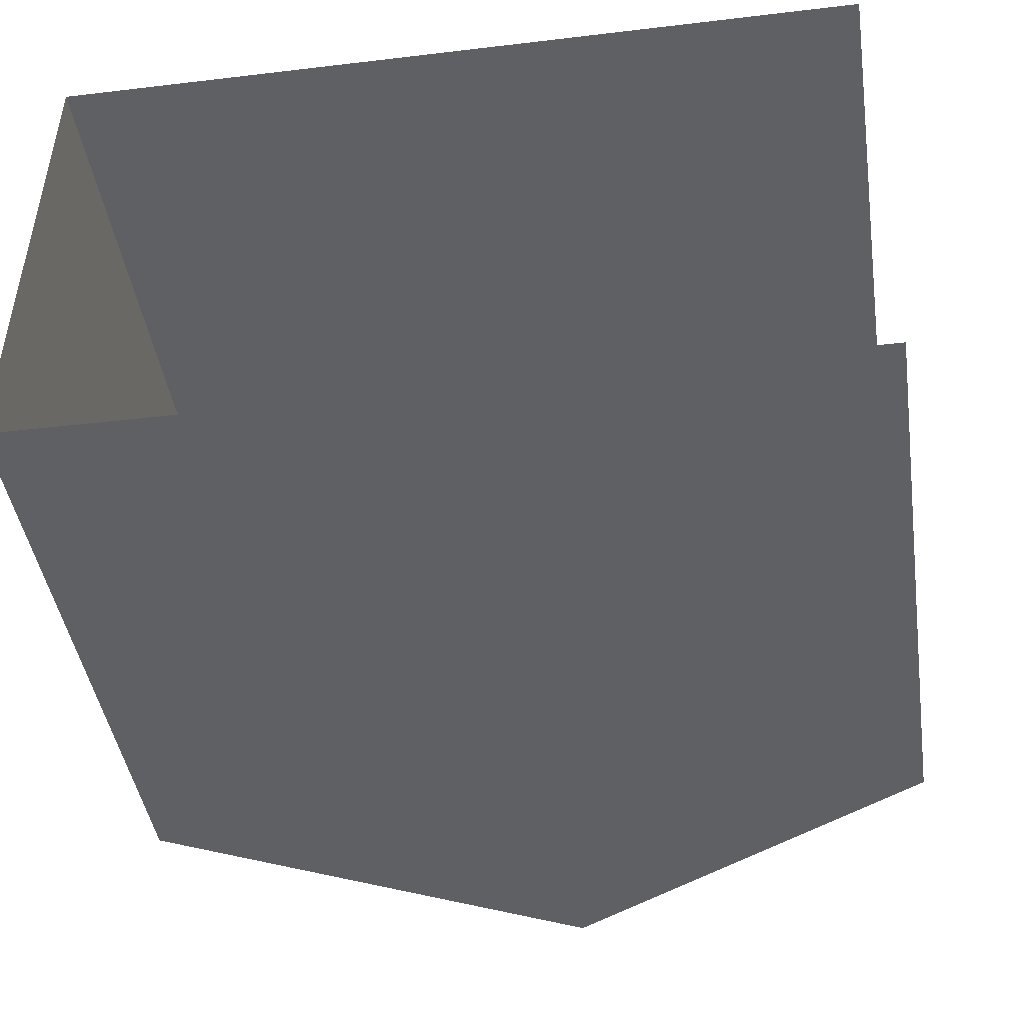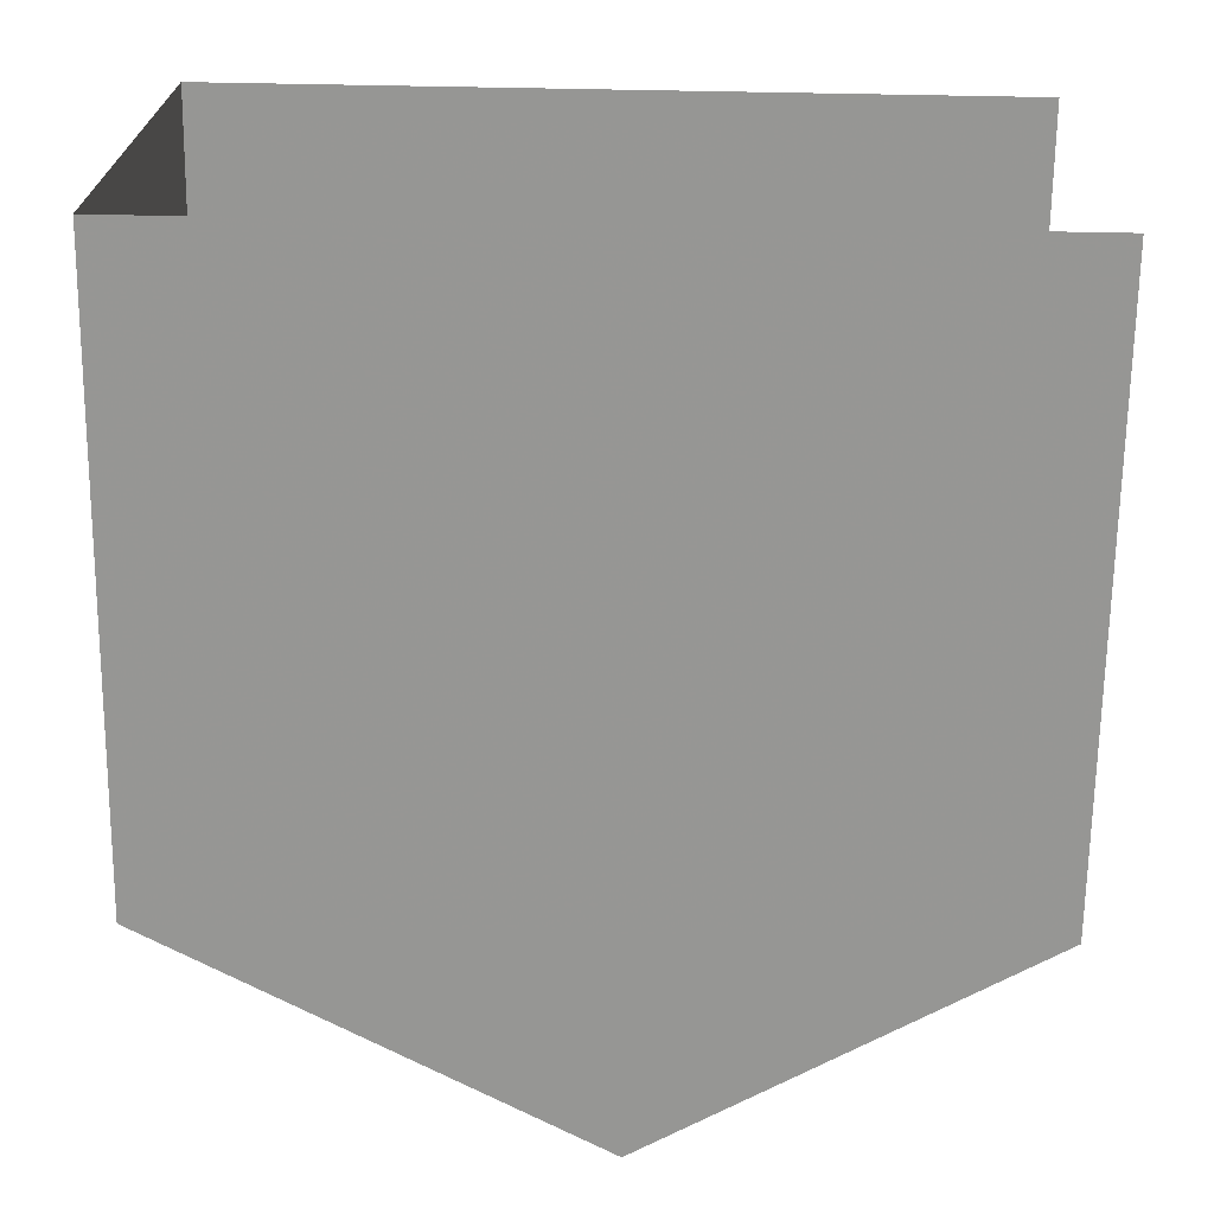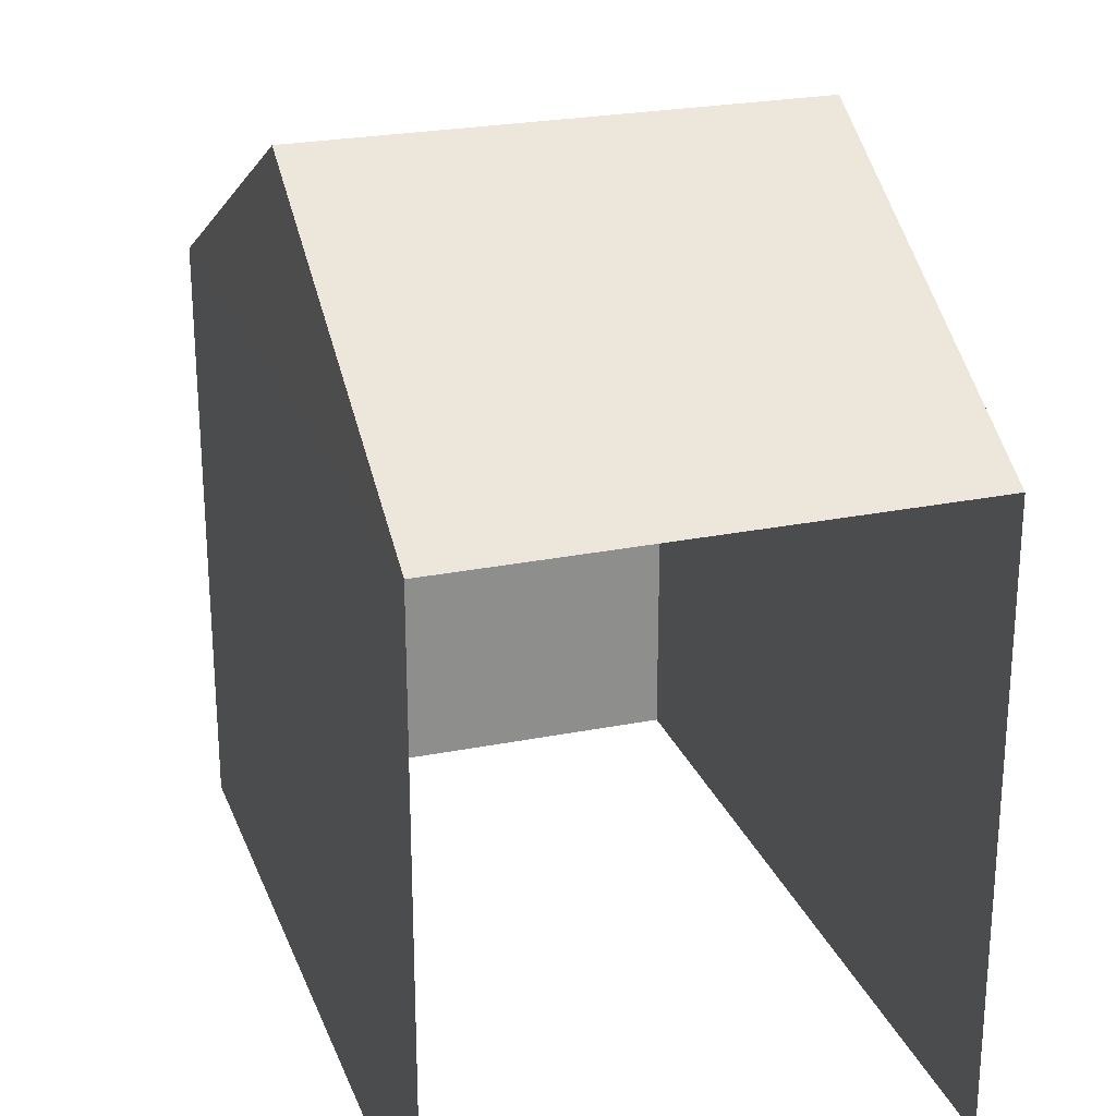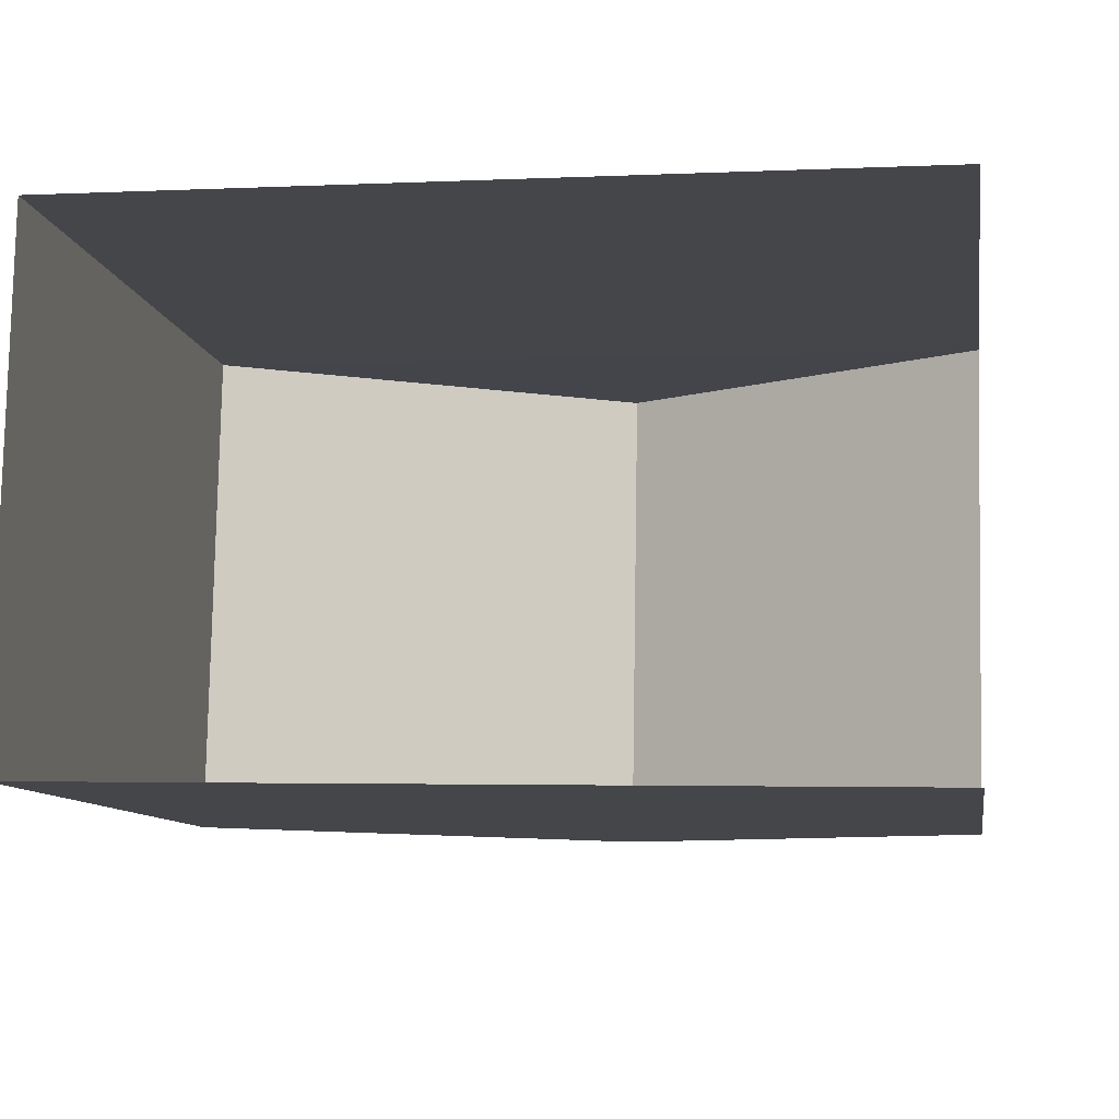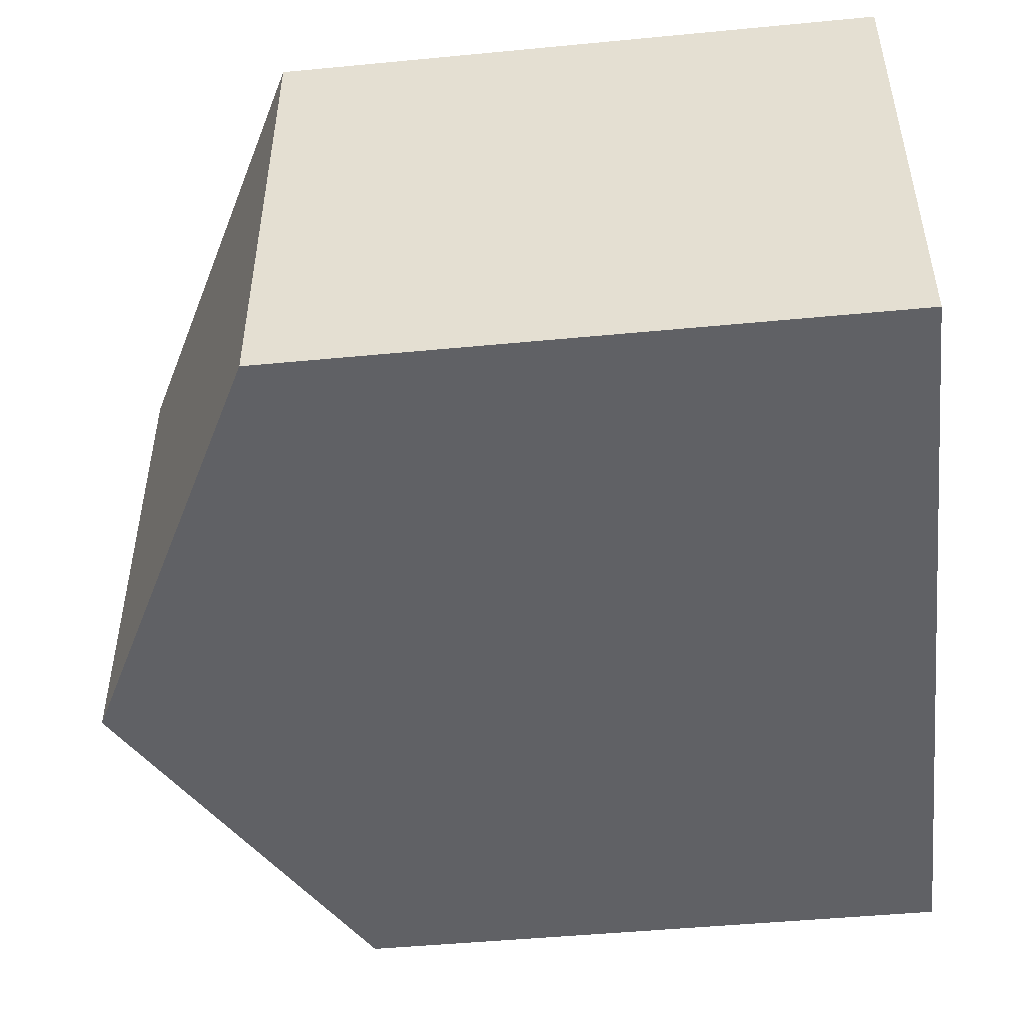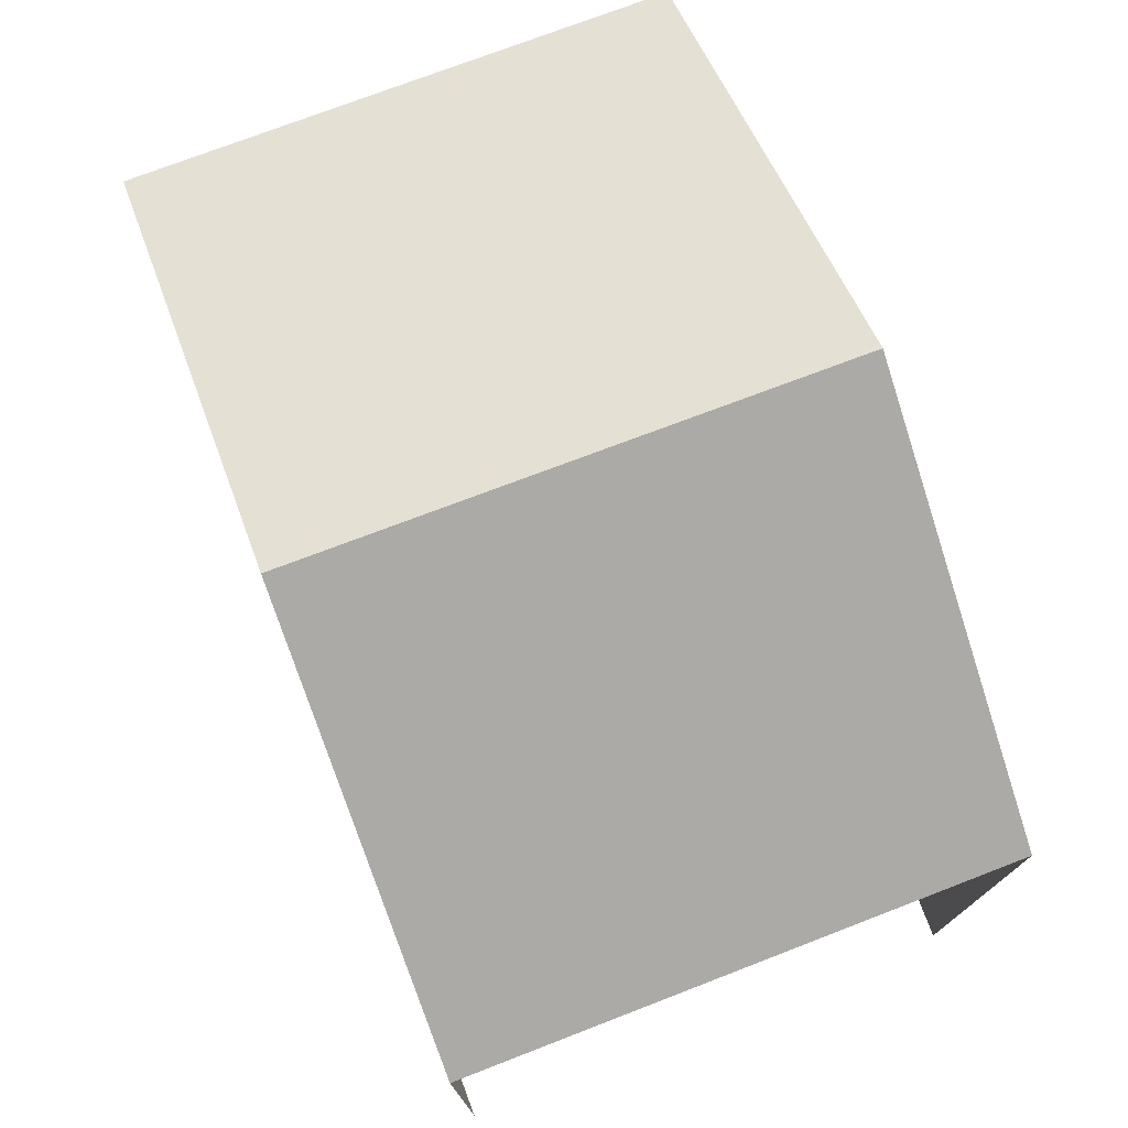
<metadata>
{"format":"obj","ext":"obj","renderer":"f3d","projection":"perspective","resolution":1024,"background":"white","views":[{"elev":-44.2,"azim":-171.3,"up":"+Y"},{"elev":-67.9,"azim":179.2,"up":"+Y"},{"elev":24.6,"azim":-107.0,"up":"+Z"},{"elev":-9.6,"azim":-170.8,"up":"+Y"},{"elev":-47.8,"azim":96.2,"up":"+Y"},{"elev":76.3,"azim":-109.7,"up":"+Z"}]}
</metadata>
<code>
v -3.735e+05 -1.055e+05 21.5
v -3.735e+05 -1.055e+05 21.5
v -3.735e+05 -1.055e+05 21.5
v -3.735e+05 -1.055e+05 21.5
v -3.735e+05 -1.055e+05 30.49
v -3.735e+05 -1.055e+05 28.1
v -3.735e+05 -1.055e+05 30.49
v -3.735e+05 -1.055e+05 28.11
v -3.735e+05 -1.055e+05 28.1
v -3.735e+05 -1.055e+05 28.11
f 1 2 3
f 1 4 2
f 10 2 4
f 10 9 2
f 5 6 7
f 5 8 6
f 9 10 5
f 7 9 5
f 8 1 3
f 6 8 3
f 6 3 9
f 6 9 7
f 3 2 9
f 4 1 10
f 10 8 5
f 10 1 8

</code>
